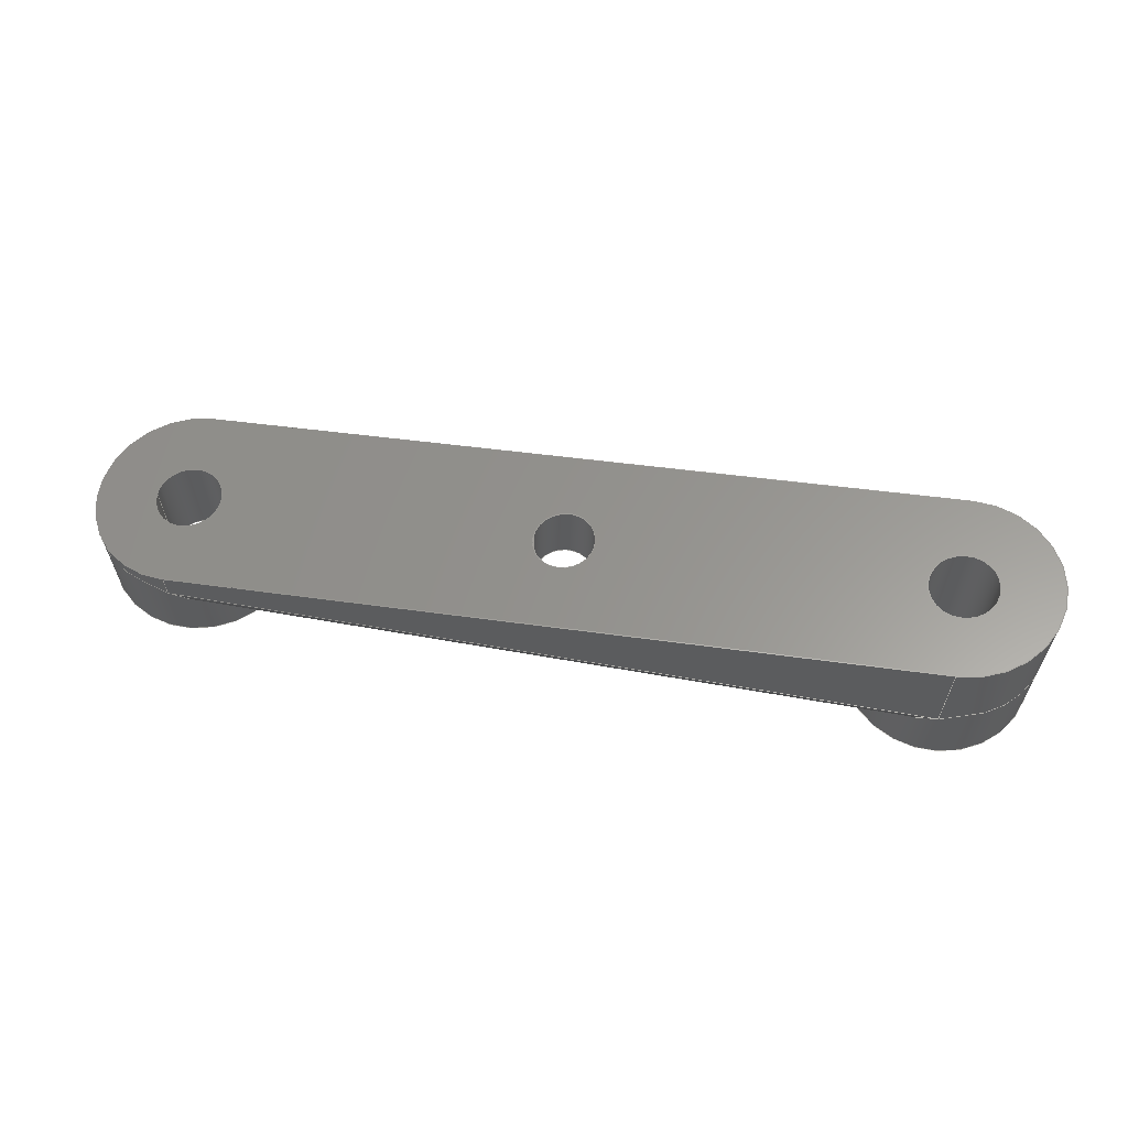
<metadata>
{"format":"step","ext":"step","renderer":"f3d","projection":"perspective","resolution":1024,"background":"white","views":[{"elev":61.2,"azim":-169.7,"up":"+Z"}]}
</metadata>
<code>
ISO-10303-21;
DATA;
#1=MECHANICAL_DESIGN_GEOMETRIC_PRESENTATION_REPRESENTATION('',(#4),#415);
#2=SHAPE_REPRESENTATION_RELATIONSHIP('SRR','None',#422,#3);
#3=ADVANCED_BREP_SHAPE_REPRESENTATION('',(#5),#414);
#4=STYLED_ITEM('',(#432),#5);
#5=MANIFOLD_SOLID_BREP('Body2',#229);
#6=FACE_BOUND('',#33,.T.);
#7=FACE_BOUND('',#34,.T.);
#8=FACE_BOUND('',#35,.T.);
#9=FACE_BOUND('',#40,.T.);
#10=FACE_BOUND('',#43,.T.);
#11=FACE_BOUND('',#46,.T.);
#12=PLANE('',#246);
#13=PLANE('',#251);
#14=PLANE('',#254);
#15=PLANE('',#255);
#16=PLANE('',#261);
#17=PLANE('',#268);
#18=FACE_OUTER_BOUND('',#31,.T.);
#19=FACE_OUTER_BOUND('',#32,.T.);
#20=FACE_OUTER_BOUND('',#36,.T.);
#21=FACE_OUTER_BOUND('',#37,.T.);
#22=FACE_OUTER_BOUND('',#38,.T.);
#23=FACE_OUTER_BOUND('',#39,.T.);
#24=FACE_OUTER_BOUND('',#41,.T.);
#25=FACE_OUTER_BOUND('',#42,.T.);
#26=FACE_OUTER_BOUND('',#44,.T.);
#27=FACE_OUTER_BOUND('',#45,.T.);
#28=FACE_OUTER_BOUND('',#47,.T.);
#29=FACE_OUTER_BOUND('',#48,.T.);
#30=FACE_OUTER_BOUND('',#49,.T.);
#31=EDGE_LOOP('',(#147,#148,#149,#150));
#32=EDGE_LOOP('',(#151,#152,#153,#154));
#33=EDGE_LOOP('',(#155));
#34=EDGE_LOOP('',(#156));
#35=EDGE_LOOP('',(#157));
#36=EDGE_LOOP('',(#158,#159,#160,#161));
#37=EDGE_LOOP('',(#162,#163,#164,#165));
#38=EDGE_LOOP('',(#166,#167,#168,#169,#170,#171));
#39=EDGE_LOOP('',(#172));
#40=EDGE_LOOP('',(#173));
#41=EDGE_LOOP('',(#174,#175,#176,#177,#178,#179,#180));
#42=EDGE_LOOP('',(#181));
#43=EDGE_LOOP('',(#182));
#44=EDGE_LOOP('',(#183,#184,#185,#186,#187,#188,#189));
#45=EDGE_LOOP('',(#190,#191,#192,#193,#194));
#46=EDGE_LOOP('',(#195));
#47=EDGE_LOOP('',(#196,#197,#198,#199,#200));
#48=EDGE_LOOP('',(#201,#202,#203,#204));
#49=EDGE_LOOP('',(#205,#206,#207,#208));
#50=ELLIPSE('',#245,1.455,1.45);
#51=ELLIPSE('',#247,4.517,4.5);
#52=ELLIPSE('',#248,4.517,4.5);
#53=ELLIPSE('',#249,1.606,1.6);
#54=ELLIPSE('',#250,1.606,1.6);
#55=LINE('',#352,#70);
#56=LINE('',#357,#71);
#57=LINE('',#361,#72);
#58=LINE('',#369,#73);
#59=LINE('',#371,#74);
#60=LINE('',#372,#75);
#61=LINE('',#375,#76);
#62=LINE('',#379,#77);
#63=LINE('',#381,#78);
#64=LINE('',#383,#79);
#65=LINE('',#384,#80);
#66=LINE('',#393,#81);
#67=LINE('',#404,#82);
#68=LINE('',#409,#83);
#69=LINE('',#411,#84);
#70=VECTOR('',#278,1.45);
#71=VECTOR('',#283,10);
#72=VECTOR('',#286,10);
#73=VECTOR('',#295,1000);
#74=VECTOR('',#296,1000);
#75=VECTOR('',#297,1000);
#76=VECTOR('',#300,1000);
#77=VECTOR('',#305,1000);
#78=VECTOR('',#306,1000);
#79=VECTOR('',#307,1000);
#80=VECTOR('',#308,1000);
#81=VECTOR('',#319,4.5);
#82=VECTOR('',#334,4.5);
#83=VECTOR('',#343,1.6);
#84=VECTOR('',#346,1.6);
#85=CIRCLE('',#244,1.45);
#86=CIRCLE('',#253,4.5);
#87=CIRCLE('',#256,4.5);
#88=CIRCLE('',#257,1.6);
#89=CIRCLE('',#259,4.5);
#90=CIRCLE('',#260,4.5);
#91=CIRCLE('',#262,4.5);
#92=CIRCLE('',#263,1.6);
#93=CIRCLE('',#265,4.5);
#94=CIRCLE('',#266,4.5);
#95=CIRCLE('',#267,4.5);
#96=VERTEX_POINT('',#349);
#97=VERTEX_POINT('',#351);
#98=VERTEX_POINT('',#355);
#99=VERTEX_POINT('',#356);
#100=VERTEX_POINT('',#358);
#101=VERTEX_POINT('',#360);
#102=VERTEX_POINT('',#363);
#103=VERTEX_POINT('',#365);
#104=VERTEX_POINT('',#368);
#105=VERTEX_POINT('',#370);
#106=VERTEX_POINT('',#374);
#107=VERTEX_POINT('',#378);
#108=VERTEX_POINT('',#380);
#109=VERTEX_POINT('',#382);
#110=VERTEX_POINT('',#386);
#111=VERTEX_POINT('',#388);
#112=VERTEX_POINT('',#391);
#113=VERTEX_POINT('',#396);
#114=VERTEX_POINT('',#398);
#115=VERTEX_POINT('',#402);
#116=EDGE_CURVE('',#96,#96,#85,.T.);
#117=EDGE_CURVE('',#96,#97,#55,.T.);
#118=EDGE_CURVE('',#97,#97,#50,.T.);
#119=EDGE_CURVE('',#98,#99,#56,.T.);
#120=EDGE_CURVE('',#100,#98,#51,.T.);
#121=EDGE_CURVE('',#101,#100,#57,.T.);
#122=EDGE_CURVE('',#99,#101,#52,.T.);
#123=EDGE_CURVE('',#102,#102,#53,.T.);
#124=EDGE_CURVE('',#103,#103,#54,.T.);
#125=EDGE_CURVE('',#104,#99,#58,.T.);
#126=EDGE_CURVE('',#104,#105,#59,.T.);
#127=EDGE_CURVE('',#105,#98,#60,.T.);
#128=EDGE_CURVE('',#106,#101,#61,.T.);
#129=EDGE_CURVE('',#106,#104,#86,.F.);
#130=EDGE_CURVE('',#107,#100,#62,.T.);
#131=EDGE_CURVE('',#108,#107,#63,.T.);
#132=EDGE_CURVE('',#108,#109,#64,.T.);
#133=EDGE_CURVE('',#109,#106,#65,.T.);
#134=EDGE_CURVE('',#110,#110,#87,.T.);
#135=EDGE_CURVE('',#111,#111,#88,.T.);
#136=EDGE_CURVE('',#112,#109,#89,.T.);
#137=EDGE_CURVE('',#112,#110,#66,.T.);
#138=EDGE_CURVE('',#104,#112,#90,.T.);
#139=EDGE_CURVE('',#113,#113,#91,.T.);
#140=EDGE_CURVE('',#114,#114,#92,.T.);
#141=EDGE_CURVE('',#108,#105,#93,.T.);
#142=EDGE_CURVE('',#115,#107,#94,.T.);
#143=EDGE_CURVE('',#115,#113,#67,.T.);
#144=EDGE_CURVE('',#105,#115,#95,.F.);
#145=EDGE_CURVE('',#114,#102,#68,.T.);
#146=EDGE_CURVE('',#111,#103,#69,.T.);
#147=ORIENTED_EDGE('',*,*,#116,.F.);
#148=ORIENTED_EDGE('',*,*,#117,.T.);
#149=ORIENTED_EDGE('',*,*,#118,.F.);
#150=ORIENTED_EDGE('',*,*,#117,.F.);
#151=ORIENTED_EDGE('',*,*,#119,.F.);
#152=ORIENTED_EDGE('',*,*,#120,.F.);
#153=ORIENTED_EDGE('',*,*,#121,.F.);
#154=ORIENTED_EDGE('',*,*,#122,.F.);
#155=ORIENTED_EDGE('',*,*,#123,.F.);
#156=ORIENTED_EDGE('',*,*,#124,.F.);
#157=ORIENTED_EDGE('',*,*,#118,.T.);
#158=ORIENTED_EDGE('',*,*,#119,.T.);
#159=ORIENTED_EDGE('',*,*,#125,.F.);
#160=ORIENTED_EDGE('',*,*,#126,.T.);
#161=ORIENTED_EDGE('',*,*,#127,.T.);
#162=ORIENTED_EDGE('',*,*,#122,.T.);
#163=ORIENTED_EDGE('',*,*,#128,.F.);
#164=ORIENTED_EDGE('',*,*,#129,.T.);
#165=ORIENTED_EDGE('',*,*,#125,.T.);
#166=ORIENTED_EDGE('',*,*,#121,.T.);
#167=ORIENTED_EDGE('',*,*,#130,.F.);
#168=ORIENTED_EDGE('',*,*,#131,.F.);
#169=ORIENTED_EDGE('',*,*,#132,.T.);
#170=ORIENTED_EDGE('',*,*,#133,.T.);
#171=ORIENTED_EDGE('',*,*,#128,.T.);
#172=ORIENTED_EDGE('',*,*,#134,.F.);
#173=ORIENTED_EDGE('',*,*,#135,.F.);
#174=ORIENTED_EDGE('',*,*,#129,.F.);
#175=ORIENTED_EDGE('',*,*,#133,.F.);
#176=ORIENTED_EDGE('',*,*,#136,.F.);
#177=ORIENTED_EDGE('',*,*,#137,.T.);
#178=ORIENTED_EDGE('',*,*,#134,.T.);
#179=ORIENTED_EDGE('',*,*,#137,.F.);
#180=ORIENTED_EDGE('',*,*,#138,.F.);
#181=ORIENTED_EDGE('',*,*,#139,.F.);
#182=ORIENTED_EDGE('',*,*,#140,.F.);
#183=ORIENTED_EDGE('',*,*,#141,.F.);
#184=ORIENTED_EDGE('',*,*,#131,.T.);
#185=ORIENTED_EDGE('',*,*,#142,.F.);
#186=ORIENTED_EDGE('',*,*,#143,.T.);
#187=ORIENTED_EDGE('',*,*,#139,.T.);
#188=ORIENTED_EDGE('',*,*,#143,.F.);
#189=ORIENTED_EDGE('',*,*,#144,.F.);
#190=ORIENTED_EDGE('',*,*,#126,.F.);
#191=ORIENTED_EDGE('',*,*,#138,.T.);
#192=ORIENTED_EDGE('',*,*,#136,.T.);
#193=ORIENTED_EDGE('',*,*,#132,.F.);
#194=ORIENTED_EDGE('',*,*,#141,.T.);
#195=ORIENTED_EDGE('',*,*,#116,.T.);
#196=ORIENTED_EDGE('',*,*,#120,.T.);
#197=ORIENTED_EDGE('',*,*,#127,.F.);
#198=ORIENTED_EDGE('',*,*,#144,.T.);
#199=ORIENTED_EDGE('',*,*,#142,.T.);
#200=ORIENTED_EDGE('',*,*,#130,.T.);
#201=ORIENTED_EDGE('',*,*,#140,.T.);
#202=ORIENTED_EDGE('',*,*,#145,.T.);
#203=ORIENTED_EDGE('',*,*,#123,.T.);
#204=ORIENTED_EDGE('',*,*,#145,.F.);
#205=ORIENTED_EDGE('',*,*,#135,.T.);
#206=ORIENTED_EDGE('',*,*,#146,.T.);
#207=ORIENTED_EDGE('',*,*,#124,.T.);
#208=ORIENTED_EDGE('',*,*,#146,.F.);
#209=CYLINDRICAL_SURFACE('',#243,1.45);
#210=CYLINDRICAL_SURFACE('',#252,4.5);
#211=CYLINDRICAL_SURFACE('',#258,4.5);
#212=CYLINDRICAL_SURFACE('',#264,4.5);
#213=CYLINDRICAL_SURFACE('',#269,4.5);
#214=CYLINDRICAL_SURFACE('',#270,1.6);
#215=CYLINDRICAL_SURFACE('',#271,1.6);
#216=ADVANCED_FACE('',(#18),#209,.F.);
#217=ADVANCED_FACE('',(#19,#6,#7,#8),#12,.F.);
#218=ADVANCED_FACE('',(#20),#13,.T.);
#219=ADVANCED_FACE('',(#21),#210,.T.);
#220=ADVANCED_FACE('',(#22),#14,.T.);
#221=ADVANCED_FACE('',(#23,#9),#15,.F.);
#222=ADVANCED_FACE('',(#24),#211,.T.);
#223=ADVANCED_FACE('',(#25,#10),#16,.F.);
#224=ADVANCED_FACE('',(#26),#212,.T.);
#225=ADVANCED_FACE('',(#27,#11),#17,.F.);
#226=ADVANCED_FACE('',(#28),#213,.T.);
#227=ADVANCED_FACE('',(#29),#214,.F.);
#228=ADVANCED_FACE('',(#30),#215,.F.);
#229=CLOSED_SHELL('',(#216,#217,#218,#219,#220,#221,#222,#223,#224,#225,
#226,#227,#228));
#230=DERIVED_UNIT_ELEMENT(#232,1);
#231=DERIVED_UNIT_ELEMENT(#417,-3);
#232=(
MASS_UNIT()
NAMED_UNIT(*)
SI_UNIT(.KILO.,.GRAM.)
);
#233=DERIVED_UNIT((#230,#231));
#234=MEASURE_REPRESENTATION_ITEM('density measure',
POSITIVE_RATIO_MEASURE(7850),#233);
#235=PROPERTY_DEFINITION_REPRESENTATION(#240,#237);
#236=PROPERTY_DEFINITION_REPRESENTATION(#241,#238);
#237=REPRESENTATION('material name',(#239),#414);
#238=REPRESENTATION('density',(#234),#414);
#239=DESCRIPTIVE_REPRESENTATION_ITEM('Steel','Steel');
#240=PROPERTY_DEFINITION('material property','material name',#424);
#241=PROPERTY_DEFINITION('material property','density of part',#424);
#242=AXIS2_PLACEMENT_3D('',#347,#272,#273);
#243=AXIS2_PLACEMENT_3D('',#348,#274,#275);
#244=AXIS2_PLACEMENT_3D('',#350,#276,#277);
#245=AXIS2_PLACEMENT_3D('',#353,#279,#280);
#246=AXIS2_PLACEMENT_3D('',#354,#281,#282);
#247=AXIS2_PLACEMENT_3D('',#359,#284,#285);
#248=AXIS2_PLACEMENT_3D('',#362,#287,#288);
#249=AXIS2_PLACEMENT_3D('',#364,#289,#290);
#250=AXIS2_PLACEMENT_3D('',#366,#291,#292);
#251=AXIS2_PLACEMENT_3D('',#367,#293,#294);
#252=AXIS2_PLACEMENT_3D('',#373,#298,#299);
#253=AXIS2_PLACEMENT_3D('',#376,#301,#302);
#254=AXIS2_PLACEMENT_3D('',#377,#303,#304);
#255=AXIS2_PLACEMENT_3D('',#385,#309,#310);
#256=AXIS2_PLACEMENT_3D('',#387,#311,#312);
#257=AXIS2_PLACEMENT_3D('',#389,#313,#314);
#258=AXIS2_PLACEMENT_3D('',#390,#315,#316);
#259=AXIS2_PLACEMENT_3D('',#392,#317,#318);
#260=AXIS2_PLACEMENT_3D('',#394,#320,#321);
#261=AXIS2_PLACEMENT_3D('',#395,#322,#323);
#262=AXIS2_PLACEMENT_3D('',#397,#324,#325);
#263=AXIS2_PLACEMENT_3D('',#399,#326,#327);
#264=AXIS2_PLACEMENT_3D('',#400,#328,#329);
#265=AXIS2_PLACEMENT_3D('',#401,#330,#331);
#266=AXIS2_PLACEMENT_3D('',#403,#332,#333);
#267=AXIS2_PLACEMENT_3D('',#405,#335,#336);
#268=AXIS2_PLACEMENT_3D('',#406,#337,#338);
#269=AXIS2_PLACEMENT_3D('',#407,#339,#340);
#270=AXIS2_PLACEMENT_3D('',#408,#341,#342);
#271=AXIS2_PLACEMENT_3D('',#410,#344,#345);
#272=DIRECTION('axis',(0,0,1));
#273=DIRECTION('refdir',(1,0,0));
#274=DIRECTION('center_axis',(0,-2.467e-08,1));
#275=DIRECTION('ref_axis',(-1,0,0));
#276=DIRECTION('center_axis',(0,-2.467e-08,1));
#277=DIRECTION('ref_axis',(-1,0,0));
#278=DIRECTION('',(0,-2.467e-08,1));
#279=DIRECTION('center_axis',(-0.08579,2.691e-08,-0.9963));
#280=DIRECTION('ref_axis',(-0.9963,-2.116e-09,0.08579));
#281=DIRECTION('center_axis',(-0.08579,2.691e-08,-0.9963));
#282=DIRECTION('ref_axis',(-0.9963,0,0.08579));
#283=DIRECTION('',(0.9963,2.116e-09,-0.08579));
#284=DIRECTION('center_axis',(-0.08579,2.691e-08,-0.9963));
#285=DIRECTION('ref_axis',(-0.9963,-2.116e-09,0.08579));
#286=DIRECTION('',(-0.9963,-2.116e-09,0.08579));
#287=DIRECTION('center_axis',(-0.08579,2.691e-08,-0.9963));
#288=DIRECTION('ref_axis',(0.9963,2.116e-09,-0.08579));
#289=DIRECTION('center_axis',(0.08579,-2.691e-08,0.9963));
#290=DIRECTION('ref_axis',(-0.9963,-2.116e-09,0.08579));
#291=DIRECTION('center_axis',(0.08579,-2.691e-08,0.9963));
#292=DIRECTION('ref_axis',(-0.9963,-2.116e-09,0.08579));
#293=DIRECTION('center_axis',(2.444e-16,1,2.467e-08));
#294=DIRECTION('ref_axis',(-1,2.444e-16,6.029e-24));
#295=DIRECTION('',(0,-2.467e-08,1));
#296=DIRECTION('',(-1,2.444e-16,6.029e-24));
#297=DIRECTION('',(0,-2.467e-08,1));
#298=DIRECTION('center_axis',(0,-2.467e-08,1));
#299=DIRECTION('ref_axis',(0,-1,-2.467e-08));
#300=DIRECTION('',(0,-2.467e-08,1));
#301=DIRECTION('center_axis',(-3.682e-16,2.701e-08,
-1));
#302=DIRECTION('ref_axis',(0,-1,-2.701e-08));
#303=DIRECTION('center_axis',(0,-1,-2.467e-08));
#304=DIRECTION('ref_axis',(1,0,0));
#305=DIRECTION('',(0,-2.467e-08,1));
#306=DIRECTION('',(0,-2.467e-08,1));
#307=DIRECTION('',(1,0,0));
#308=DIRECTION('',(0,-2.467e-08,1));
#309=DIRECTION('center_axis',(0,-2.467e-08,1));
#310=DIRECTION('ref_axis',(1,0,0));
#311=DIRECTION('center_axis',(0,-2.467e-08,1));
#312=DIRECTION('ref_axis',(0,-1,-2.467e-08));
#313=DIRECTION('center_axis',(0,2.467e-08,-1));
#314=DIRECTION('ref_axis',(0,-1,-2.467e-08));
#315=DIRECTION('center_axis',(0,-2.701e-08,1));
#316=DIRECTION('ref_axis',(1,0,0));
#317=DIRECTION('center_axis',(0,-2.467e-08,1));
#318=DIRECTION('ref_axis',(0,1,2.467e-08));
#319=DIRECTION('',(0,2.701e-08,-1));
#320=DIRECTION('center_axis',(0,-2.467e-08,1));
#321=DIRECTION('ref_axis',(0,1,2.467e-08));
#322=DIRECTION('center_axis',(0,-2.467e-08,1));
#323=DIRECTION('ref_axis',(1,0,0));
#324=DIRECTION('center_axis',(0,-2.467e-08,1));
#325=DIRECTION('ref_axis',(0,-1,-2.467e-08));
#326=DIRECTION('center_axis',(0,2.467e-08,-1));
#327=DIRECTION('ref_axis',(0,-1,-2.467e-08));
#328=DIRECTION('center_axis',(0,-2.701e-08,1));
#329=DIRECTION('ref_axis',(1,0,0));
#330=DIRECTION('center_axis',(0,-2.467e-08,1));
#331=DIRECTION('ref_axis',(0,1,2.467e-08));
#332=DIRECTION('center_axis',(0,-2.701e-08,1));
#333=DIRECTION('ref_axis',(1,0,0));
#334=DIRECTION('',(0,2.701e-08,-1));
#335=DIRECTION('center_axis',(-1.083e-15,2.701e-08,
-1));
#336=DIRECTION('ref_axis',(6.45e-06,1,2.701e-08));
#337=DIRECTION('center_axis',(0,-2.467e-08,1));
#338=DIRECTION('ref_axis',(-1,0,0));
#339=DIRECTION('center_axis',(0,-2.467e-08,1));
#340=DIRECTION('ref_axis',(0,1,2.467e-08));
#341=DIRECTION('center_axis',(0,-2.467e-08,1));
#342=DIRECTION('ref_axis',(-1,0,0));
#343=DIRECTION('',(0,-2.467e-08,1));
#344=DIRECTION('center_axis',(0,-2.467e-08,1));
#345=DIRECTION('ref_axis',(-1,0,0));
#346=DIRECTION('',(0,-2.467e-08,1));
#347=CARTESIAN_POINT('',(0,0,0));
#348=CARTESIAN_POINT('Origin',(4.545,70.2,3.55));
#349=CARTESIAN_POINT('',(5.995,70.2,3.55));
#350=CARTESIAN_POINT('Origin',(4.545,70.2,3.55));
#351=CARTESIAN_POINT('',(5.995,70.2,6.848));
#352=CARTESIAN_POINT('',(5.995,70.2,3.55));
#353=CARTESIAN_POINT('Origin',(4.545,70.2,6.973));
#354=CARTESIAN_POINT('Origin',(4.709,75.45,6.958));
#355=CARTESIAN_POINT('',(-13.62,74.7,8.537));
#356=CARTESIAN_POINT('',(22.71,74.7,5.408));
#357=CARTESIAN_POINT('',(2.249,74.7,7.17));
#358=CARTESIAN_POINT('',(-13.62,65.7,8.537));
#359=CARTESIAN_POINT('Origin',(-13.62,70.2,8.537));
#360=CARTESIAN_POINT('',(22.71,65.7,5.408));
#361=CARTESIAN_POINT('',(-4.287,65.7,7.733));
#362=CARTESIAN_POINT('Origin',(22.71,70.2,5.408));
#363=CARTESIAN_POINT('',(-12.02,70.2,8.399));
#364=CARTESIAN_POINT('Origin',(-13.62,70.2,8.537));
#365=CARTESIAN_POINT('',(24.31,70.2,5.27));
#366=CARTESIAN_POINT('Origin',(22.71,70.2,5.408));
#367=CARTESIAN_POINT('Origin',(22.71,74.7,4.55));
#368=CARTESIAN_POINT('',(22.71,74.7,4.05));
#369=CARTESIAN_POINT('',(22.71,74.7,4.55));
#370=CARTESIAN_POINT('',(-13.62,74.7,4.05));
#371=CARTESIAN_POINT('',(2.045,74.7,3.55));
#372=CARTESIAN_POINT('',(-13.62,74.7,4.55));
#373=CARTESIAN_POINT('Origin',(22.71,70.2,4.55));
#374=CARTESIAN_POINT('',(22.71,65.7,4.55));
#375=CARTESIAN_POINT('',(22.71,65.7,4.55));
#376=CARTESIAN_POINT('Origin',(22.71,70.2,4.55));
#377=CARTESIAN_POINT('Origin',(-13.62,65.7,4.55));
#378=CARTESIAN_POINT('',(-13.62,65.7,4.55));
#379=CARTESIAN_POINT('',(-13.62,65.7,4.55));
#380=CARTESIAN_POINT('',(-13.62,65.7,3.55));
#381=CARTESIAN_POINT('',(-13.62,65.7,0.55));
#382=CARTESIAN_POINT('',(22.71,65.7,3.55));
#383=CARTESIAN_POINT('',(-4.539,65.7,3.55));
#384=CARTESIAN_POINT('',(22.71,65.7,0.55));
#385=CARTESIAN_POINT('Origin',(4.544,70.2,0.55));
#386=CARTESIAN_POINT('',(18.21,70.2,0.55));
#387=CARTESIAN_POINT('Origin',(22.71,70.2,0.55));
#388=CARTESIAN_POINT('',(24.31,70.2,0.55));
#389=CARTESIAN_POINT('Origin',(22.71,70.2,0.55));
#390=CARTESIAN_POINT('Origin',(22.71,70.2,0.55));
#391=CARTESIAN_POINT('',(18.21,70.2,3.55));
#392=CARTESIAN_POINT('Origin',(22.71,70.2,3.55));
#393=CARTESIAN_POINT('',(18.21,70.2,0.55));
#394=CARTESIAN_POINT('Origin',(22.71,70.2,3.55));
#395=CARTESIAN_POINT('Origin',(4.544,70.2,0.55));
#396=CARTESIAN_POINT('',(-18.12,70.2,0.55));
#397=CARTESIAN_POINT('Origin',(-13.62,70.2,0.55));
#398=CARTESIAN_POINT('',(-12.02,70.2,0.55));
#399=CARTESIAN_POINT('Origin',(-13.62,70.2,0.55));
#400=CARTESIAN_POINT('Origin',(-13.62,70.2,0.55));
#401=CARTESIAN_POINT('Origin',(-13.62,70.2,3.55));
#402=CARTESIAN_POINT('',(-18.12,70.2,4.55));
#403=CARTESIAN_POINT('Origin',(-13.62,70.2,4.55));
#404=CARTESIAN_POINT('',(-18.12,70.2,0.55));
#405=CARTESIAN_POINT('Origin',(-13.62,70.2,4.55));
#406=CARTESIAN_POINT('Origin',(4.545,75.45,3.55));
#407=CARTESIAN_POINT('Origin',(-13.62,70.2,4.55));
#408=CARTESIAN_POINT('Origin',(-13.62,70.2,4.55));
#409=CARTESIAN_POINT('',(-12.02,70.2,4.55));
#410=CARTESIAN_POINT('Origin',(22.71,70.2,4.55));
#411=CARTESIAN_POINT('',(24.31,70.2,4.55));
#412=UNCERTAINTY_MEASURE_WITH_UNIT(LENGTH_MEASURE(0.01),#416,
'DISTANCE_ACCURACY_VALUE',
'Maximum model space distance between geometric entities at asserted c
onnectivities');
#413=UNCERTAINTY_MEASURE_WITH_UNIT(LENGTH_MEASURE(0.01),#416,
'DISTANCE_ACCURACY_VALUE',
'Maximum model space distance between geometric entities at asserted c
onnectivities');
#414=(
GEOMETRIC_REPRESENTATION_CONTEXT(3)
GLOBAL_UNCERTAINTY_ASSIGNED_CONTEXT((#412))
GLOBAL_UNIT_ASSIGNED_CONTEXT((#416,#418,#419))
REPRESENTATION_CONTEXT('','3D')
);
#415=(
GEOMETRIC_REPRESENTATION_CONTEXT(3)
GLOBAL_UNCERTAINTY_ASSIGNED_CONTEXT((#413))
GLOBAL_UNIT_ASSIGNED_CONTEXT((#416,#418,#419))
REPRESENTATION_CONTEXT('','3D')
);
#416=(
LENGTH_UNIT()
NAMED_UNIT(*)
SI_UNIT(.MILLI.,.METRE.)
);
#417=(
LENGTH_UNIT()
NAMED_UNIT(*)
SI_UNIT($,.METRE.)
);
#418=(
NAMED_UNIT(*)
PLANE_ANGLE_UNIT()
SI_UNIT($,.RADIAN.)
);
#419=(
NAMED_UNIT(*)
SI_UNIT($,.STERADIAN.)
SOLID_ANGLE_UNIT()
);
#420=SHAPE_DEFINITION_REPRESENTATION(#421,#422);
#421=PRODUCT_DEFINITION_SHAPE('',$,#424);
#422=SHAPE_REPRESENTATION('',(#242),#414);
#423=PRODUCT_DEFINITION_CONTEXT('part definition',#428,'design');
#424=PRODUCT_DEFINITION('Link','Link',#425,#423);
#425=PRODUCT_DEFINITION_FORMATION('',$,#430);
#426=PRODUCT_RELATED_PRODUCT_CATEGORY('Link','Link',(#430));
#427=APPLICATION_PROTOCOL_DEFINITION('international standard',
'automotive_design',2009,#428);
#428=APPLICATION_CONTEXT(
'Core Data for Automotive Mechanical Design Process');
#429=PRODUCT_CONTEXT('part definition',#428,'mechanical');
#430=PRODUCT('Link','Link',$,(#429));
#431=PRESENTATION_STYLE_ASSIGNMENT((#433));
#432=PRESENTATION_STYLE_ASSIGNMENT((#434));
#433=SURFACE_STYLE_USAGE(.BOTH.,#435);
#434=SURFACE_STYLE_USAGE(.BOTH.,#436);
#435=SURFACE_SIDE_STYLE('',(#437));
#436=SURFACE_SIDE_STYLE('',(#438));
#437=SURFACE_STYLE_FILL_AREA(#439);
#438=SURFACE_STYLE_FILL_AREA(#440);
#439=FILL_AREA_STYLE('Steel - Satin',(#441));
#440=FILL_AREA_STYLE('ABS (White)',(#442));
#441=FILL_AREA_STYLE_COLOUR('Steel - Satin',#443);
#442=FILL_AREA_STYLE_COLOUR('ABS (White)',#444);
#443=COLOUR_RGB('Steel - Satin',0.6275,0.6275,0.6275);
#444=COLOUR_RGB('ABS (White)',0.9647,0.9647,0.9529);
ENDSEC;
END-ISO-10303-21;

</code>
